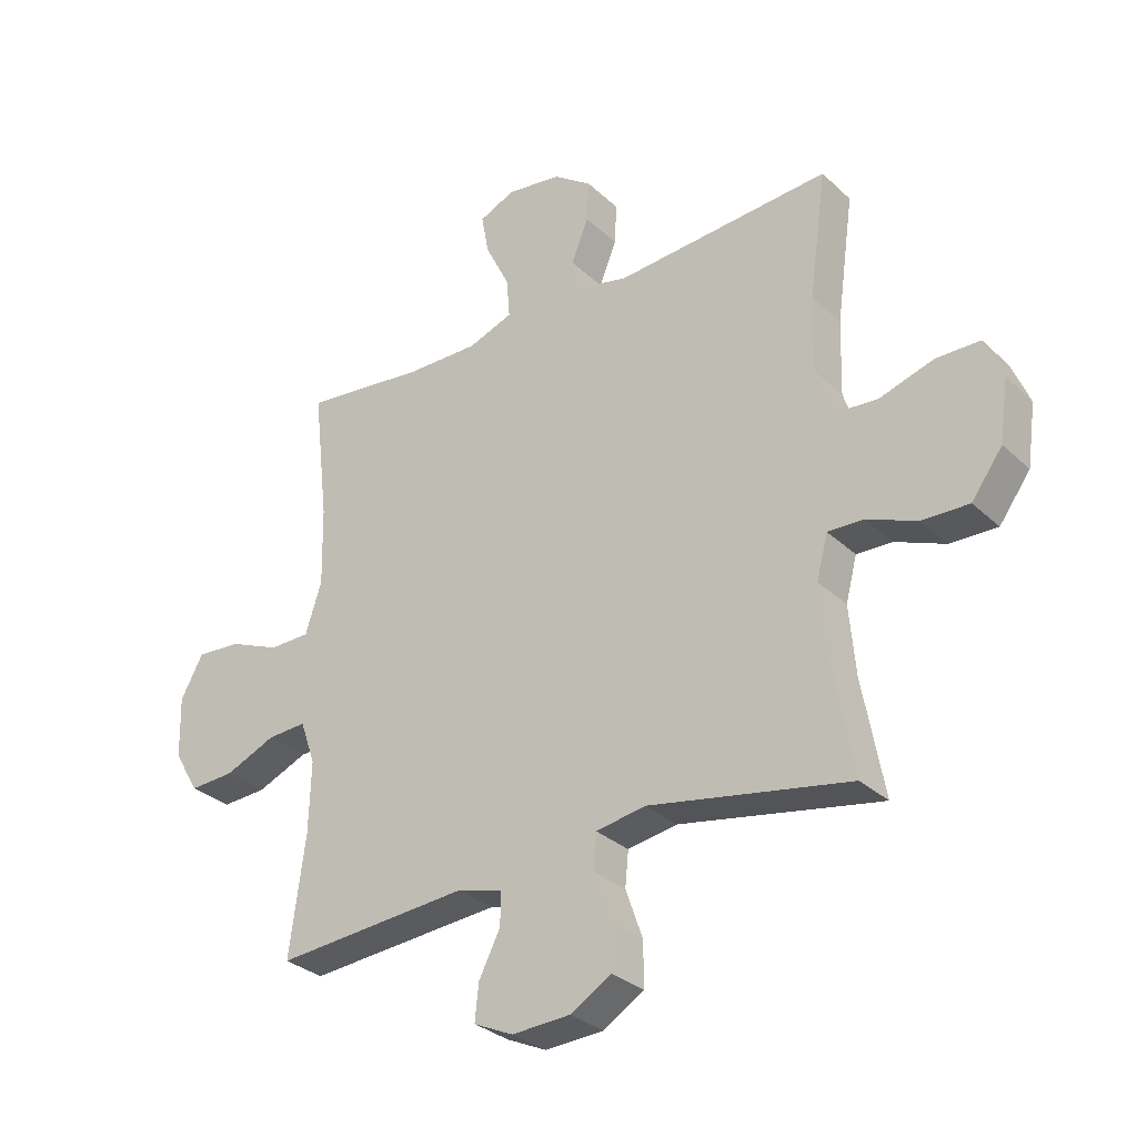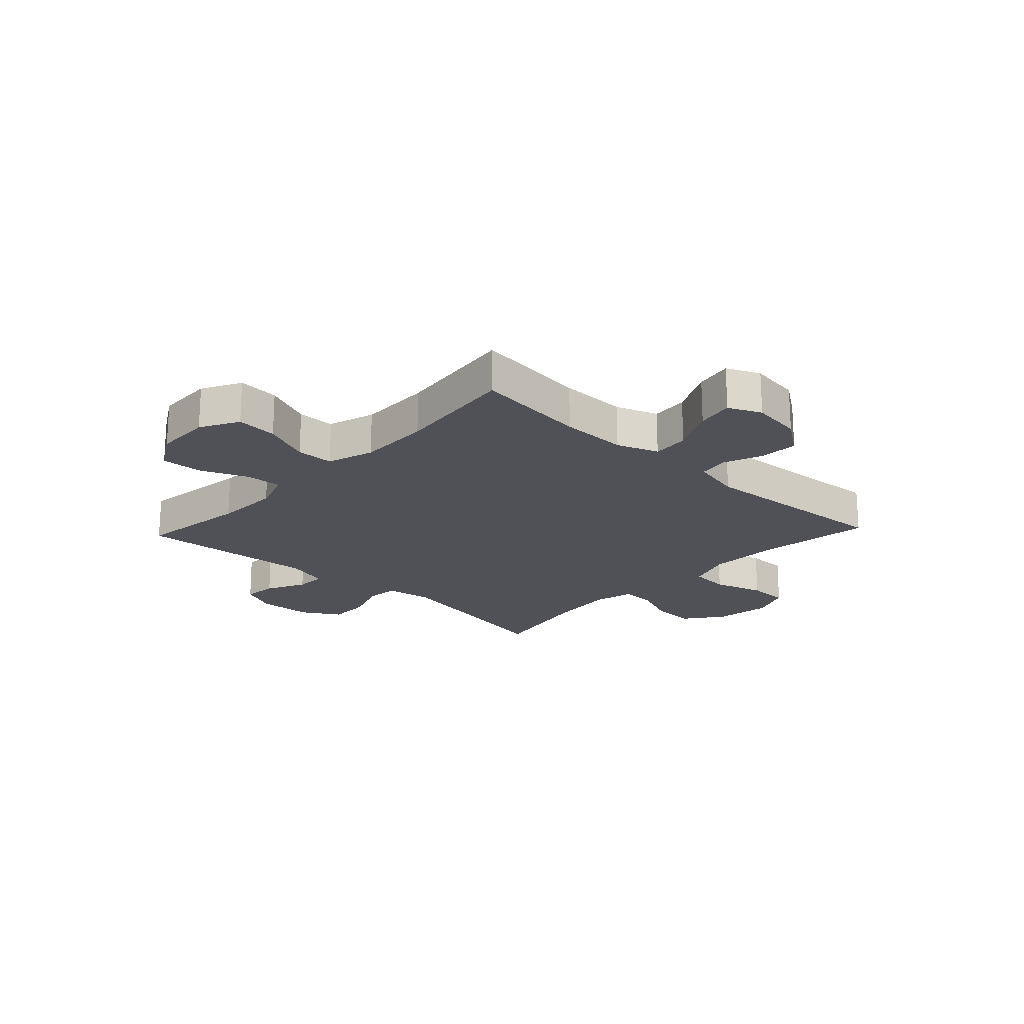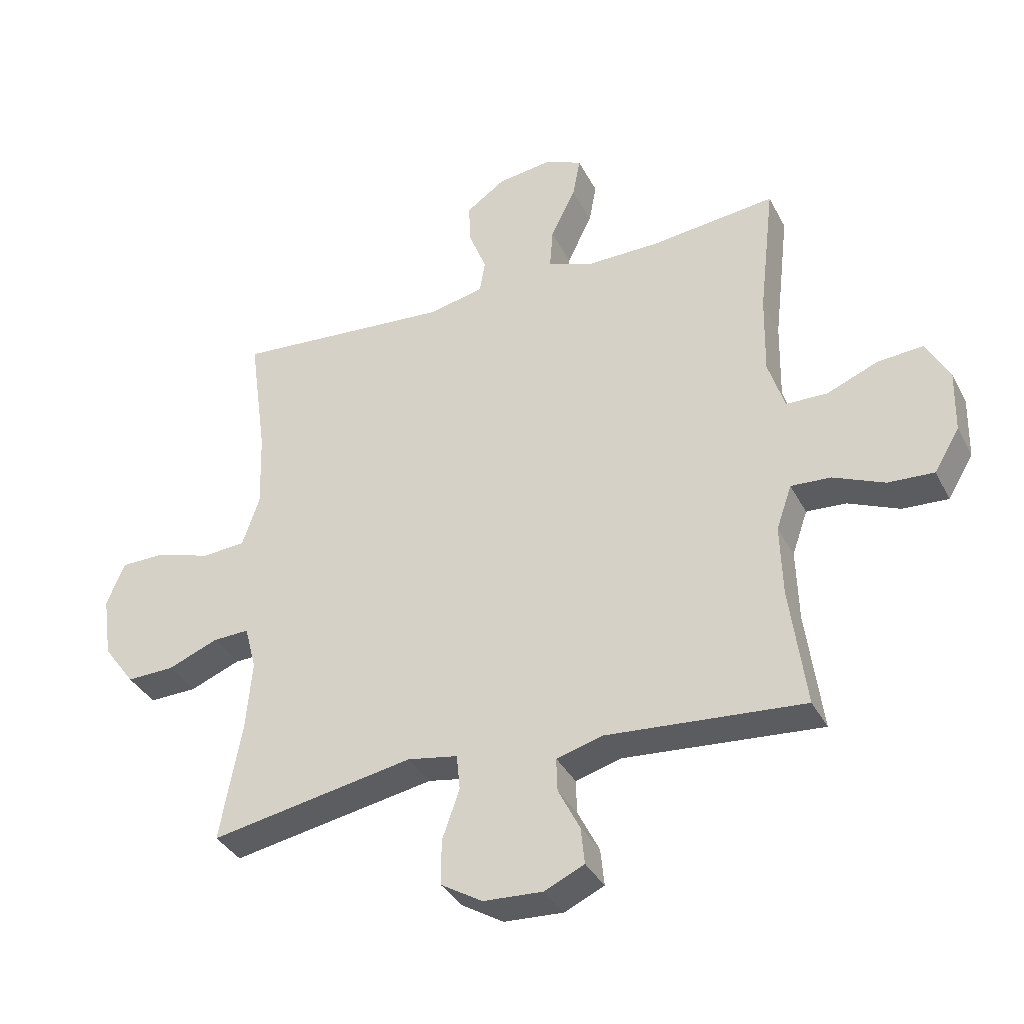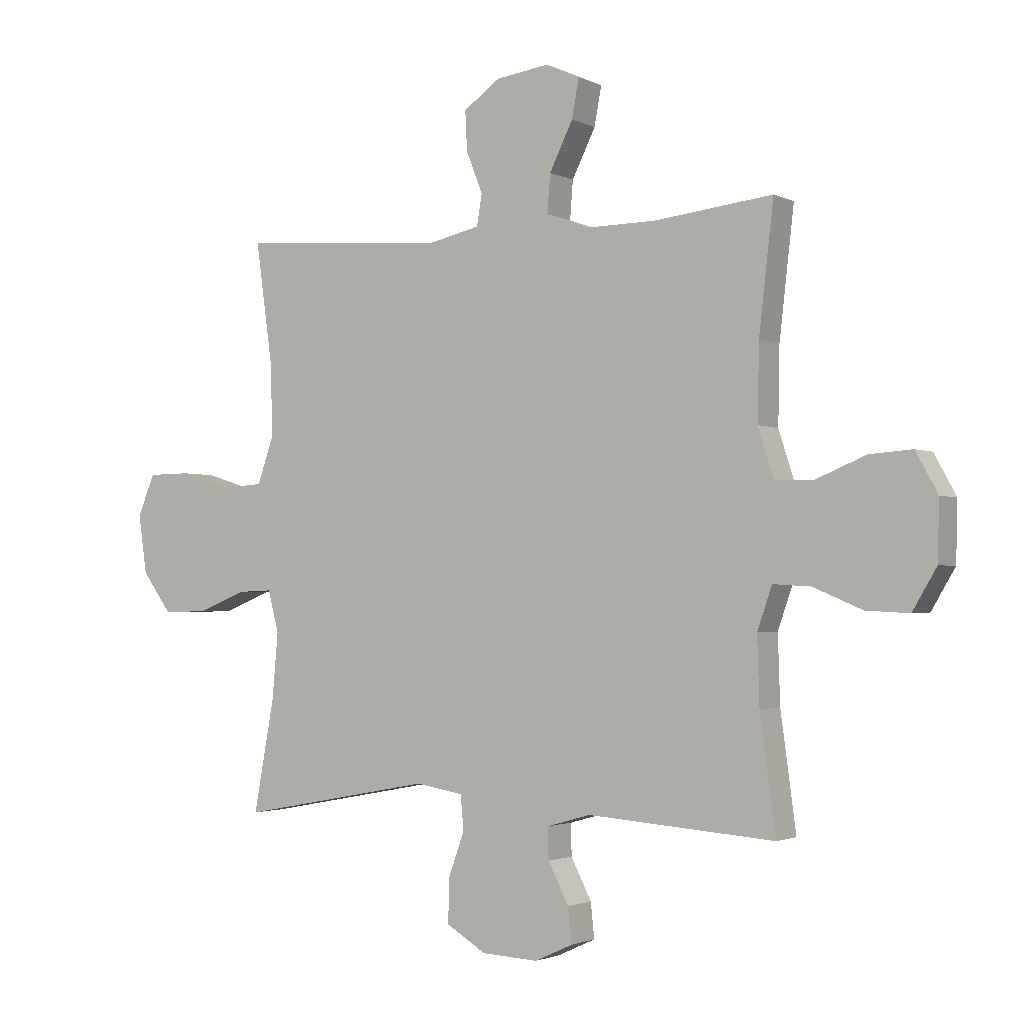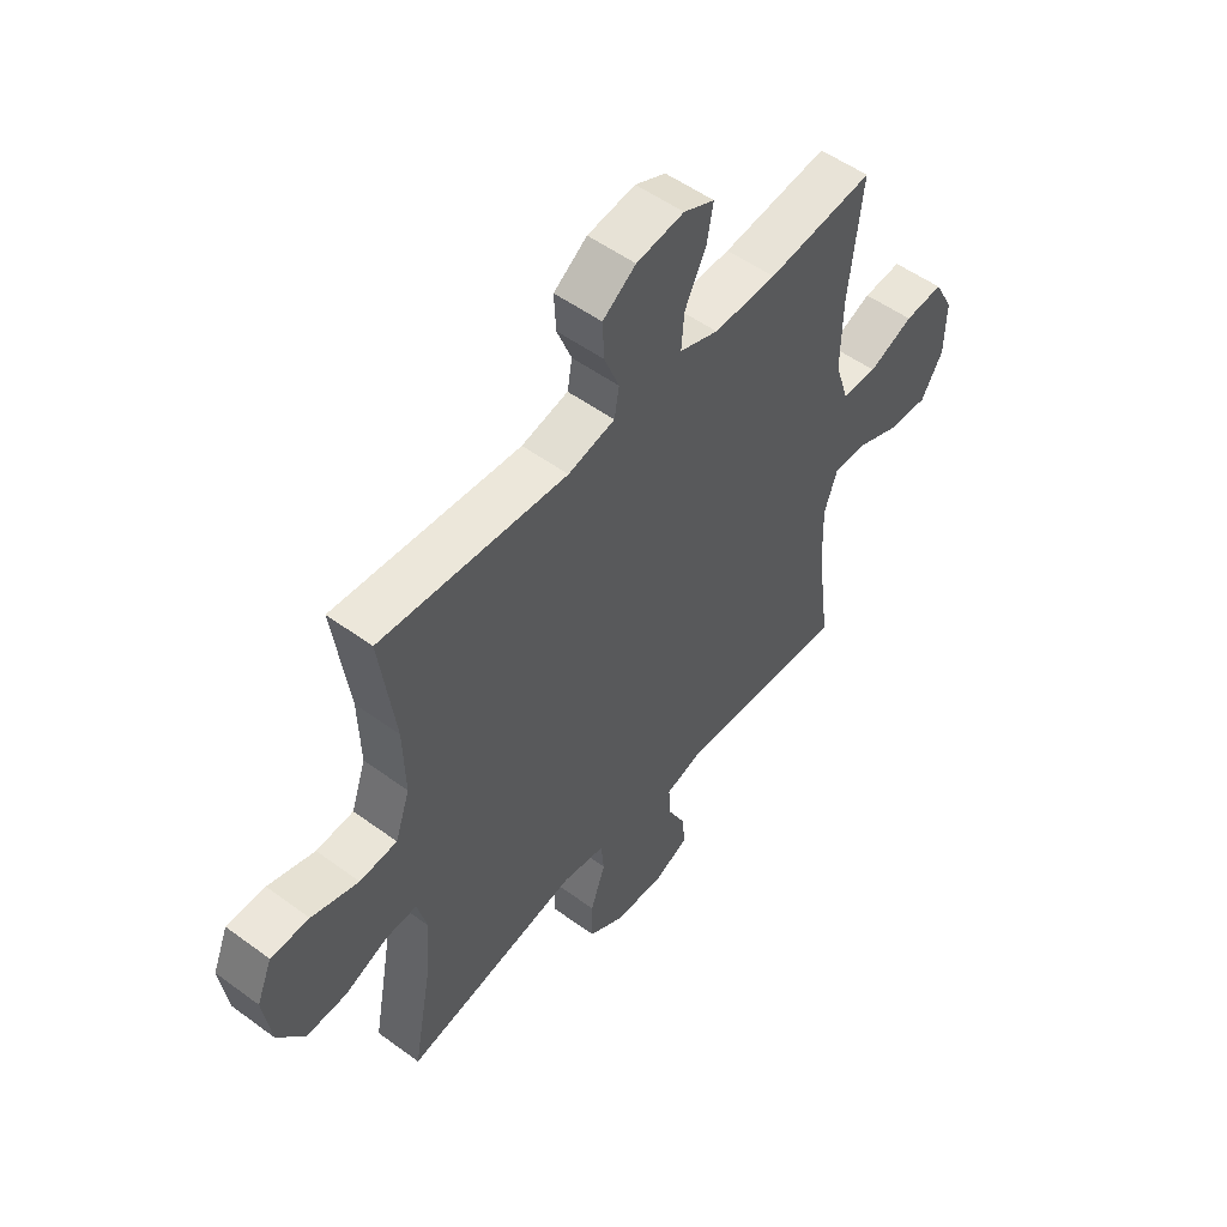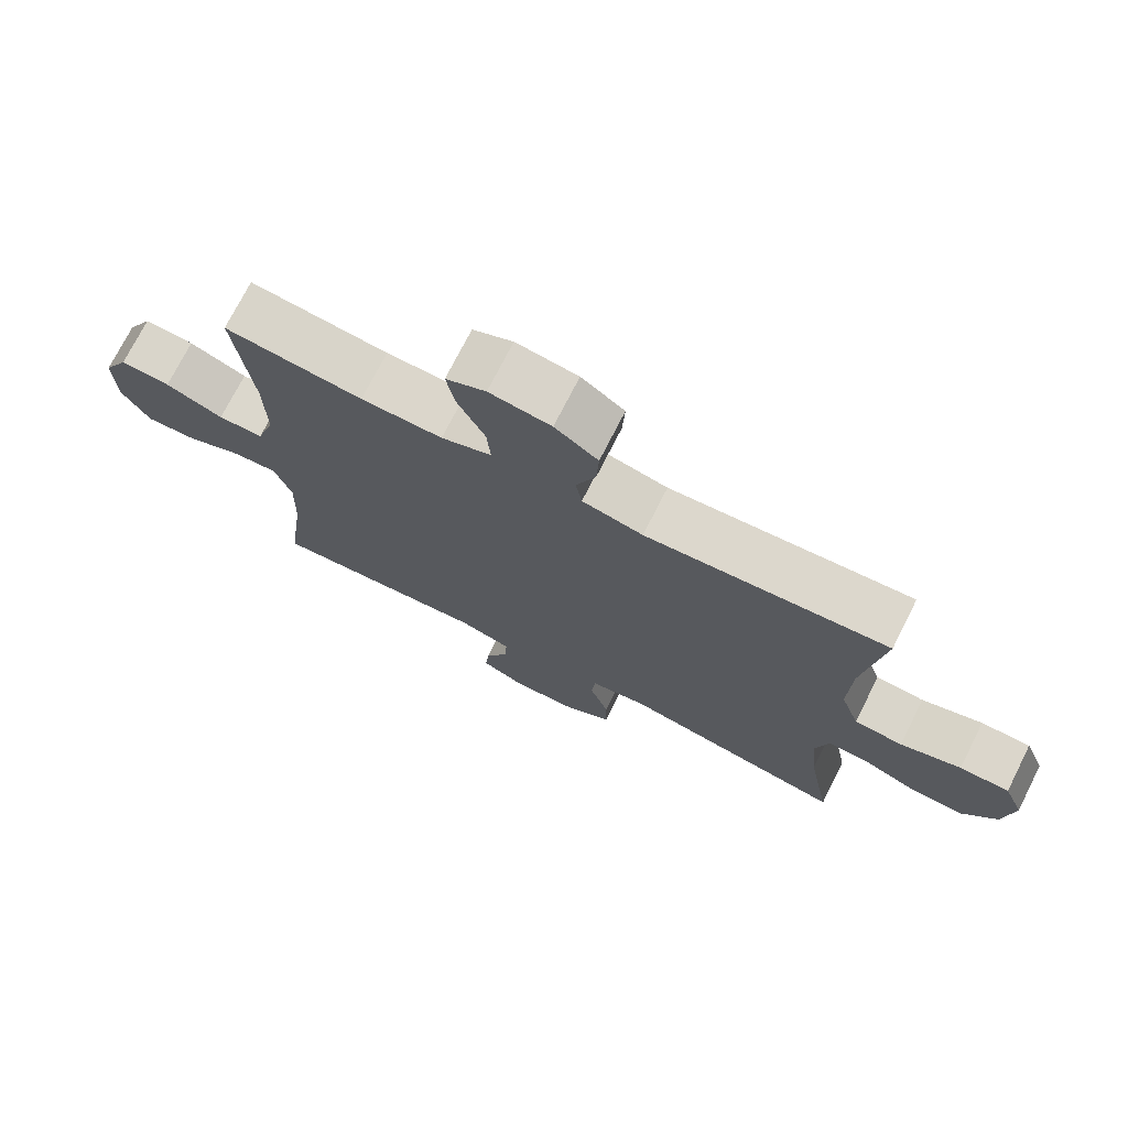
<metadata>
{"format":"obj","ext":"obj","renderer":"f3d","projection":"perspective","resolution":1024,"background":"white","views":[{"elev":-30.6,"azim":37.3,"up":"+Z"},{"elev":-20.4,"azim":-43.1,"up":"+Y"},{"elev":-35.8,"azim":-155.5,"up":"+Z"},{"elev":-2.1,"azim":-148.7,"up":"+Z"},{"elev":52.6,"azim":128.3,"up":"+Z"},{"elev":73.4,"azim":26.8,"up":"+Z"}]}
</metadata>
<code>
o path1784_path1784.001
v -0.165 0.0375 -0.477
v -0.08737 0.0375 -0.4989
v -0.08907 0.0375 -0.5546
v -0.1253 0.0375 -0.6258
v -0.1317 0.0375 -0.6874
v -0.0647 0.0375 -0.7182
v 0.03469 0.0375 -0.713
v 0.1046 0.0375 -0.6707
v 0.1039 0.0375 -0.5957
v 0.07488 0.0375 -0.5131
v 0.08062 0.0375 -0.4538
v 0.1647 0.0375 -0.4393
v 0.5065 0.0375 -0.5026
v 0.4701 0.0375 -0.3046
v 0.4598 0.0375 -0.1875
v 0.4789 0.0375 -0.114
v 0.5401 0.0375 -0.1164
v 0.6241 0.0375 -0.1504
v 0.7043 0.0375 -0.1528
v 0.7569 0.0375 -0.08119
v 0.7717 0.0375 0.02252
v 0.7416 0.0375 0.09563
v 0.6665 0.0375 0.09646
v 0.5748 0.0375 0.06772
v 0.5016 0.0375 0.07323
v 0.4729 0.0375 0.1572
v 0.4767 0.0375 0.2853
v 0.5065 0.0375 0.4991
v 0.1409 0.0375 0.4715
v 0.04921 0.0375 0.4922
v 0.03982 0.0375 0.5472
v 0.06889 0.0375 0.6205
v 0.0724 0.0375 0.6901
v 0.007225 0.0375 0.7363
v -0.08626 0.0375 0.7492
v -0.1468 0.0375 0.7218
v -0.1341 0.0375 0.6534
v -0.09254 0.0375 0.5694
v -0.08721 0.0375 0.5016
v -0.1634 0.0375 0.4736
v -0.2866 0.0375 0.4751
v -0.4954 0.0375 0.4991
v -0.4694 0.0375 0.2744
v -0.4668 0.0375 0.1406
v -0.4944 0.0375 0.0547
v -0.563 0.0375 0.05332
v -0.6505 0.0375 0.08938
v -0.7262 0.0375 0.09491
v -0.7647 0.0375 0.02419
v -0.7622 0.0375 -0.07967
v -0.7196 0.0375 -0.1513
v -0.6431 0.0375 -0.1472
v -0.5569 0.0375 -0.1107
v -0.4904 0.0375 -0.1068
v -0.4645 0.0375 -0.1811
v -0.4682 0.0375 -0.3004
v -0.4954 0.0375 -0.5026
v -0.165 -0.0375 -0.477
v -0.08737 -0.0375 -0.4989
v -0.08907 -0.0375 -0.5546
v -0.1253 -0.0375 -0.6258
v -0.1317 -0.0375 -0.6874
v -0.0647 -0.0375 -0.7182
v 0.03469 -0.0375 -0.713
v 0.1046 -0.0375 -0.6707
v 0.1039 -0.0375 -0.5957
v 0.07488 -0.0375 -0.5131
v 0.08062 -0.0375 -0.4538
v 0.1647 -0.0375 -0.4393
v 0.5065 -0.0375 -0.5026
v 0.4701 -0.0375 -0.3046
v 0.4598 -0.0375 -0.1875
v 0.4789 -0.0375 -0.114
v 0.5401 -0.0375 -0.1164
v 0.6241 -0.0375 -0.1504
v 0.7043 -0.0375 -0.1528
v 0.7569 -0.0375 -0.08119
v 0.7717 -0.0375 0.02252
v 0.7416 -0.0375 0.09563
v 0.6665 -0.0375 0.09646
v 0.5748 -0.0375 0.06772
v 0.5016 -0.0375 0.07323
v 0.4729 -0.0375 0.1572
v 0.4767 -0.0375 0.2853
v 0.5065 -0.0375 0.4991
v 0.1409 -0.0375 0.4715
v 0.04921 -0.0375 0.4922
v 0.03982 -0.0375 0.5472
v 0.06889 -0.0375 0.6205
v 0.0724 -0.0375 0.6901
v 0.007225 -0.0375 0.7363
v -0.08626 -0.0375 0.7492
v -0.1468 -0.0375 0.7218
v -0.1341 -0.0375 0.6534
v -0.09254 -0.0375 0.5694
v -0.08721 -0.0375 0.5016
v -0.1634 -0.0375 0.4736
v -0.2866 -0.0375 0.4751
v -0.4954 -0.0375 0.4991
v -0.4694 -0.0375 0.2744
v -0.4668 -0.0375 0.1406
v -0.4944 -0.0375 0.0547
v -0.563 -0.0375 0.05332
v -0.6505 -0.0375 0.08938
v -0.7262 -0.0375 0.09491
v -0.7647 -0.0375 0.02419
v -0.7622 -0.0375 -0.07967
v -0.7196 -0.0375 -0.1513
v -0.6431 -0.0375 -0.1472
v -0.5569 -0.0375 -0.1107
v -0.4904 -0.0375 -0.1068
v -0.4645 -0.0375 -0.1811
v -0.4682 -0.0375 -0.3004
v -0.4954 -0.0375 -0.5026
v -0.1317 0.0375 -0.6874
v -0.1317 0.0375 -0.6874
v -0.0647 0.0375 -0.7182
v 0.03469 0.0375 -0.713
v 0.1046 0.0375 -0.6707
v -0.1253 0.0375 -0.6258
v 0.1039 0.0375 -0.5957
v -0.08907 0.0375 -0.5546
v 0.07488 0.0375 -0.5131
v -0.08737 0.0375 -0.4989
v -0.08737 0.0375 -0.4989
v 0.08062 0.0375 -0.4538
v 0.08062 0.0375 -0.4538
v -0.165 0.0375 -0.477
v -0.4954 0.0375 -0.5026
v -0.4954 0.0375 -0.5026
v 0.1647 0.0375 -0.4393
v 0.5065 0.0375 -0.5026
v 0.5065 0.0375 -0.5026
v 0.4701 0.0375 -0.3046
v -0.4682 0.0375 -0.3004
v 0.4598 0.0375 -0.1875
v -0.4645 0.0375 -0.1811
v 0.4789 0.0375 -0.114
v 0.4789 0.0375 -0.114
v -0.4904 0.0375 -0.1068
v -0.4904 0.0375 -0.1068
v 0.6241 0.0375 -0.1504
v 0.7043 0.0375 -0.1528
v 0.7569 0.0375 -0.08119
v -0.7622 0.0375 -0.07967
v -0.7196 0.0375 -0.1513
v -0.7196 0.0375 -0.1513
v -0.6431 0.0375 -0.1472
v 0.5401 0.0375 -0.1164
v -0.5569 0.0375 -0.1107
v 0.7717 0.0375 0.02252
v -0.7647 0.0375 0.02419
v 0.7416 0.0375 0.09563
v 0.7416 0.0375 0.09563
v -0.7262 0.0375 0.09491
v -0.7262 0.0375 0.09491
v -0.6505 0.0375 0.08938
v -0.563 0.0375 0.05332
v -0.4944 0.0375 0.0547
v -0.4944 0.0375 0.0547
v -0.4668 0.0375 0.1406
v 0.5748 0.0375 0.06772
v 0.5016 0.0375 0.07323
v 0.5016 0.0375 0.07323
v 0.6665 0.0375 0.09646
v 0.4729 0.0375 0.1572
v -0.4694 0.0375 0.2744
v 0.4767 0.0375 0.2853
v -0.4954 0.0375 0.4991
v -0.4954 0.0375 0.4991
v -0.2866 0.0375 0.4751
v -0.1634 0.0375 0.4736
v 0.1409 0.0375 0.4715
v 0.04921 0.0375 0.4922
v 0.04921 0.0375 0.4922
v -0.08721 0.0375 0.5016
v -0.08721 0.0375 0.5016
v 0.5065 0.0375 0.4991
v 0.5065 0.0375 0.4991
v 0.03982 0.0375 0.5472
v -0.09254 0.0375 0.5694
v 0.06889 0.0375 0.6205
v -0.1341 0.0375 0.6534
v 0.0724 0.0375 0.6901
v -0.1468 0.0375 0.7218
v -0.1468 0.0375 0.7218
v 0.007225 0.0375 0.7363
v -0.08626 0.0375 0.7492
v -0.1317 -0.0375 -0.6874
v -0.1317 -0.0375 -0.6874
v -0.0647 -0.0375 -0.7182
v 0.03469 -0.0375 -0.713
v 0.1046 -0.0375 -0.6707
v -0.1253 -0.0375 -0.6258
v 0.1039 -0.0375 -0.5957
v -0.08907 -0.0375 -0.5546
v 0.07488 -0.0375 -0.5131
v -0.08737 -0.0375 -0.4989
v -0.08737 -0.0375 -0.4989
v 0.08062 -0.0375 -0.4538
v 0.08062 -0.0375 -0.4538
v -0.165 -0.0375 -0.477
v -0.4954 -0.0375 -0.5026
v -0.4954 -0.0375 -0.5026
v 0.1647 -0.0375 -0.4393
v 0.5065 -0.0375 -0.5026
v 0.5065 -0.0375 -0.5026
v 0.4701 -0.0375 -0.3046
v -0.4682 -0.0375 -0.3004
v 0.4598 -0.0375 -0.1875
v -0.4645 -0.0375 -0.1811
v 0.4789 -0.0375 -0.114
v 0.4789 -0.0375 -0.114
v -0.4904 -0.0375 -0.1068
v -0.4904 -0.0375 -0.1068
v 0.6241 -0.0375 -0.1504
v 0.7043 -0.0375 -0.1528
v 0.7569 -0.0375 -0.08119
v -0.7622 -0.0375 -0.07967
v -0.7196 -0.0375 -0.1513
v -0.7196 -0.0375 -0.1513
v -0.6431 -0.0375 -0.1472
v 0.5401 -0.0375 -0.1164
v -0.5569 -0.0375 -0.1107
v 0.7717 -0.0375 0.02252
v -0.7647 -0.0375 0.02419
v 0.7416 -0.0375 0.09563
v 0.7416 -0.0375 0.09563
v -0.7262 -0.0375 0.09491
v -0.7262 -0.0375 0.09491
v -0.6505 -0.0375 0.08938
v -0.563 -0.0375 0.05332
v -0.4944 -0.0375 0.0547
v -0.4944 -0.0375 0.0547
v -0.4668 -0.0375 0.1406
v 0.5748 -0.0375 0.06772
v 0.5016 -0.0375 0.07323
v 0.5016 -0.0375 0.07323
v 0.6665 -0.0375 0.09646
v 0.4729 -0.0375 0.1572
v -0.4694 -0.0375 0.2744
v 0.4767 -0.0375 0.2853
v -0.4954 -0.0375 0.4991
v -0.4954 -0.0375 0.4991
v -0.2866 -0.0375 0.4751
v -0.1634 -0.0375 0.4736
v 0.1409 -0.0375 0.4715
v 0.04921 -0.0375 0.4922
v 0.04921 -0.0375 0.4922
v -0.08721 -0.0375 0.5016
v -0.08721 -0.0375 0.5016
v 0.5065 -0.0375 0.4991
v 0.5065 -0.0375 0.4991
v 0.03982 -0.0375 0.5472
v -0.09254 -0.0375 0.5694
v 0.06889 -0.0375 0.6205
v -0.1341 -0.0375 0.6534
v 0.0724 -0.0375 0.6901
v -0.1468 -0.0375 0.7218
v -0.1468 -0.0375 0.7218
v 0.007225 -0.0375 0.7363
v -0.08626 -0.0375 0.7492
f 261 255 256
f 222 219 220
f 192 196 191
f 191 194 189
f 212 240 200
f 197 198 196
f 214 235 233
f 223 237 212
f 200 202 198
f 258 261 256
f 195 196 192
f 235 214 211
f 250 254 255
f 257 262 259
f 219 231 226
f 236 218 239
f 214 232 224
f 210 212 205
f 248 235 247
f 196 194 191
f 248 246 235
f 237 240 212
f 222 231 219
f 225 239 218
f 202 209 203
f 226 231 229
f 202 211 209
f 227 239 225
f 254 250 248
f 250 246 248
f 255 261 257
f 216 236 223
f 235 246 241
f 200 211 202
f 241 246 245
f 233 232 214
f 217 218 216
f 242 247 240
f 256 255 254
f 205 212 200
f 195 192 193
f 200 247 235
f 200 235 211
f 224 232 222
f 208 205 206
f 197 196 195
f 232 231 222
f 223 236 237
f 200 198 197
f 247 242 252
f 262 257 261
f 240 247 200
f 241 245 243
f 208 210 205
f 218 236 216
f 116 6 63 190
f 6 7 64 63
f 7 8 65 64
f 4 5 62 61
f 8 9 66 65
f 3 4 61 60
f 9 10 67 66
f 125 3 60 199
f 10 127 201 67
f 1 2 59 58
f 130 1 58 204
f 12 133 207 69
f 11 12 69 68
f 13 14 71 70
f 56 57 114 113
f 14 15 72 71
f 55 56 113 112
f 15 139 213 72
f 141 55 112 215
f 18 19 76 75
f 19 20 77 76
f 50 147 221 107
f 51 52 109 108
f 17 18 75 74
f 52 53 110 109
f 16 17 74 73
f 53 54 111 110
f 20 21 78 77
f 49 50 107 106
f 21 154 228 78
f 156 49 106 230
f 47 48 105 104
f 46 47 104 103
f 160 46 103 234
f 44 45 102 101
f 24 164 238 81
f 23 24 81 80
f 22 23 80 79
f 25 26 83 82
f 43 44 101 100
f 26 27 84 83
f 170 43 100 244
f 41 42 99 98
f 40 41 98 97
f 29 175 249 86
f 177 40 97 251
f 179 29 86 253
f 27 28 85 84
f 30 31 88 87
f 38 39 96 95
f 31 32 89 88
f 37 38 95 94
f 32 33 90 89
f 186 37 94 260
f 33 34 91 90
f 35 36 93 92
f 34 35 92 91
f 187 182 181
f 148 146 145
f 118 117 122
f 117 115 120
f 138 126 166
f 123 122 124
f 140 159 161
f 149 138 163
f 126 124 128
f 184 182 187
f 121 118 122
f 161 137 140
f 176 181 180
f 183 185 188
f 145 152 157
f 162 165 144
f 140 150 158
f 136 131 138
f 174 173 161
f 122 117 120
f 174 161 172
f 163 138 166
f 148 145 157
f 151 144 165
f 128 129 135
f 152 155 157
f 128 135 137
f 153 151 165
f 180 174 176
f 176 174 172
f 181 183 187
f 142 149 162
f 161 167 172
f 126 128 137
f 167 171 172
f 159 140 158
f 143 142 144
f 168 166 173
f 182 180 181
f 131 126 138
f 121 119 118
f 126 161 173
f 126 137 161
f 150 148 158
f 134 132 131
f 123 121 122
f 158 148 157
f 149 163 162
f 126 123 124
f 173 178 168
f 188 187 183
f 166 126 173
f 167 169 171
f 134 131 136
f 144 142 162

</code>
